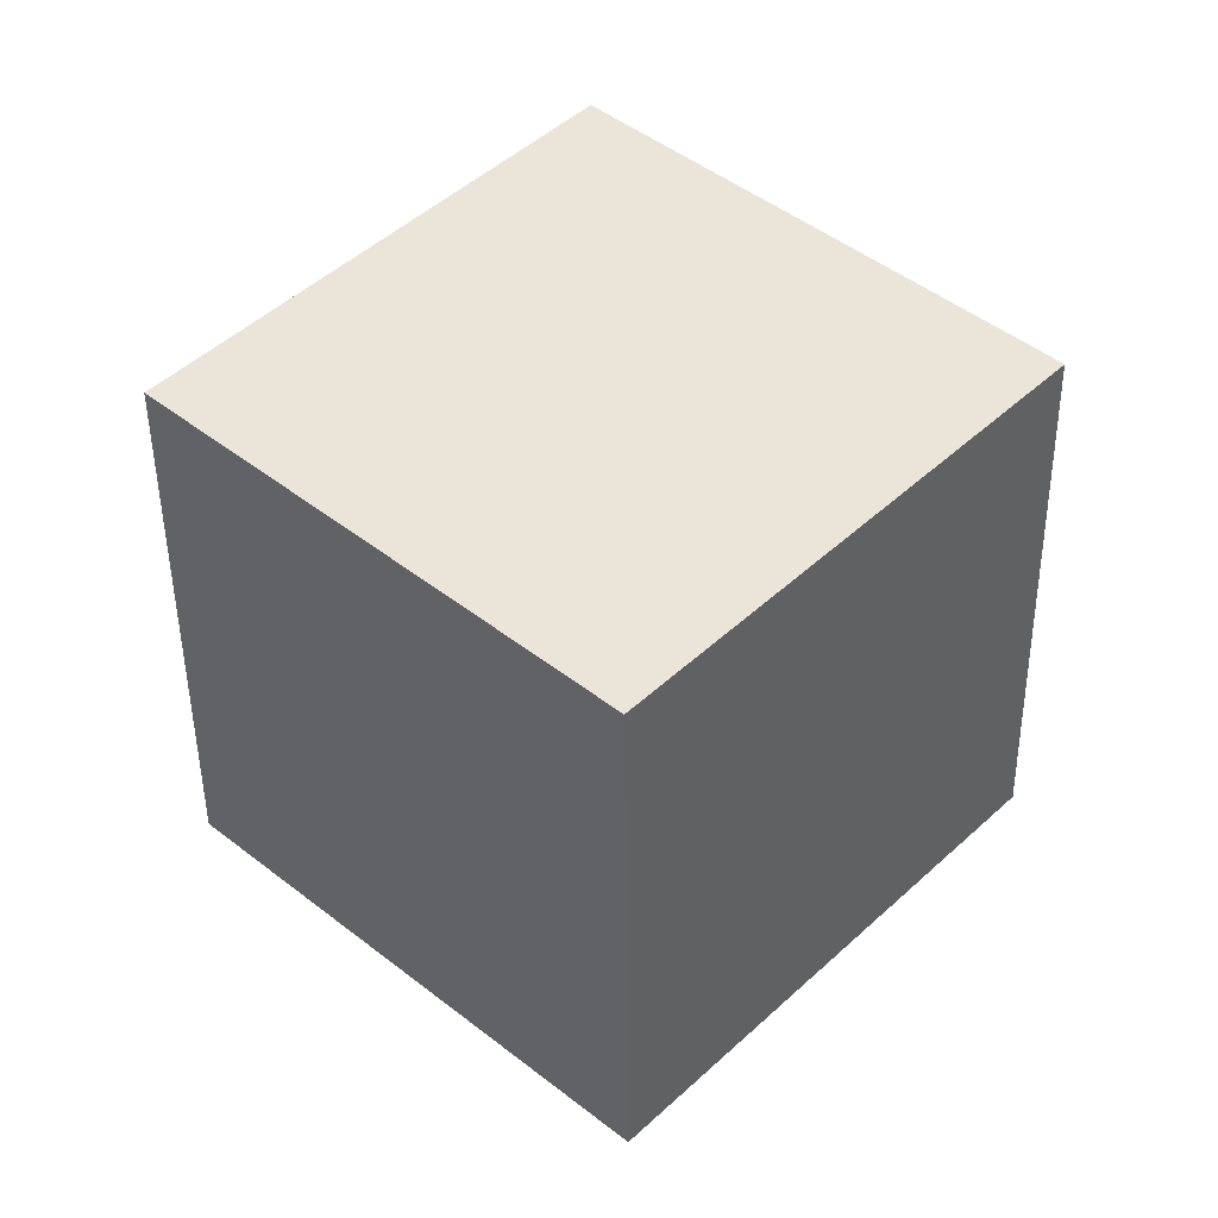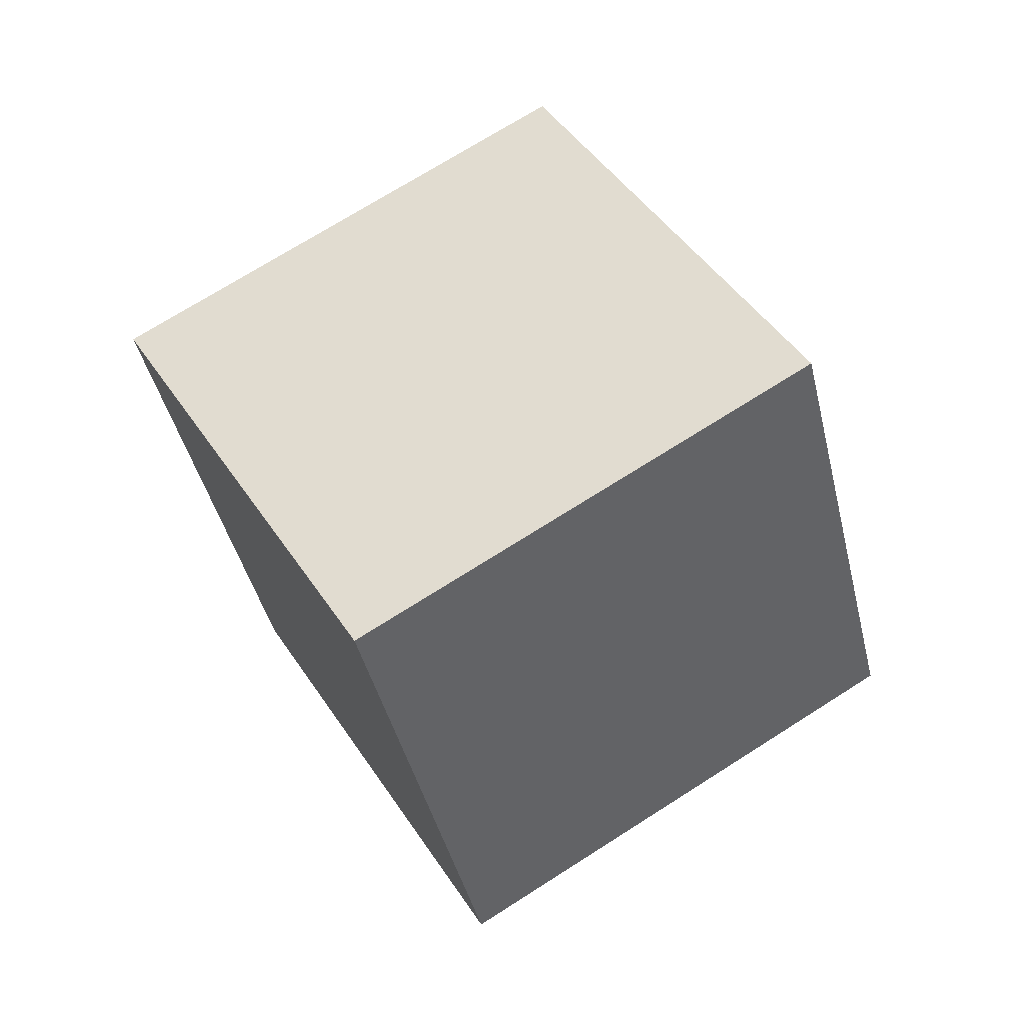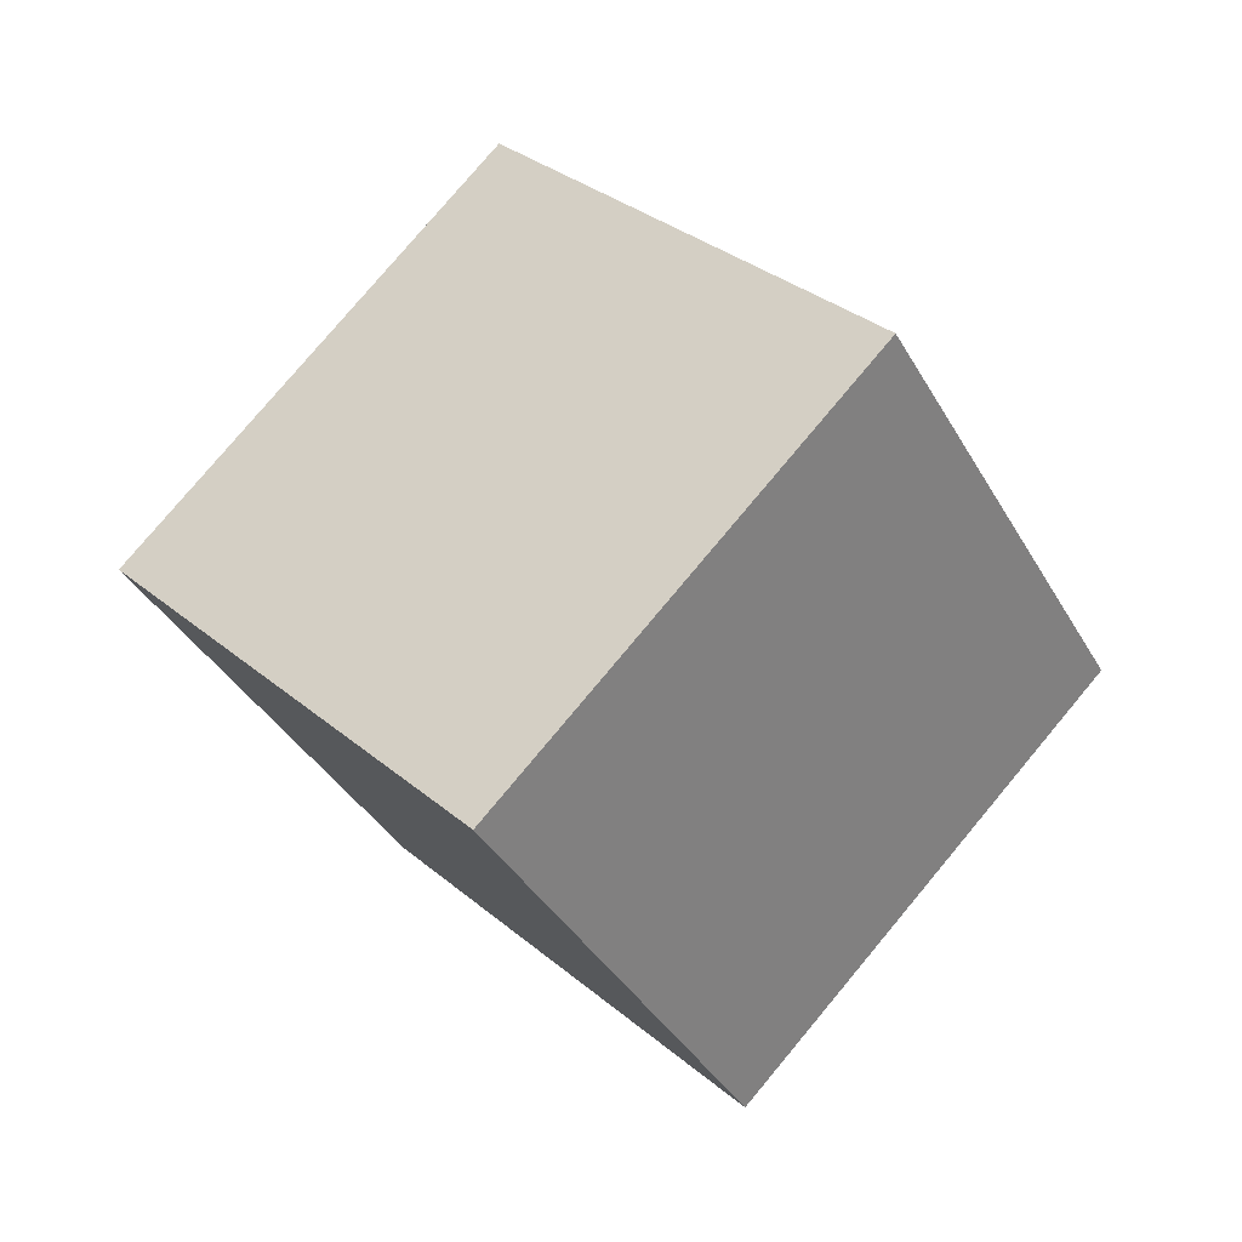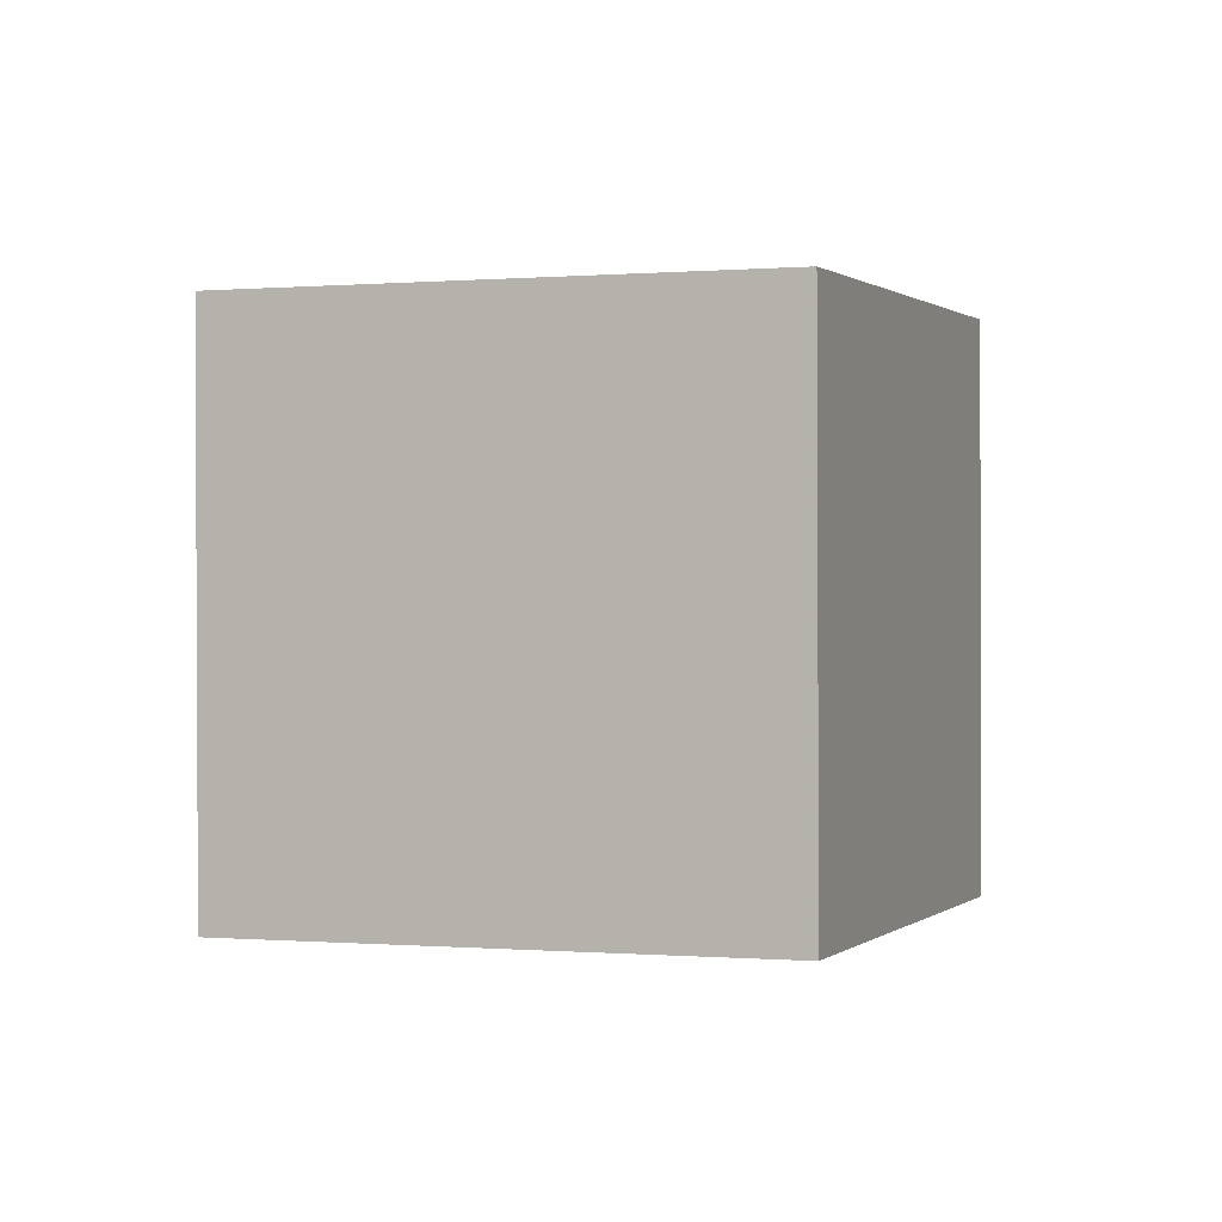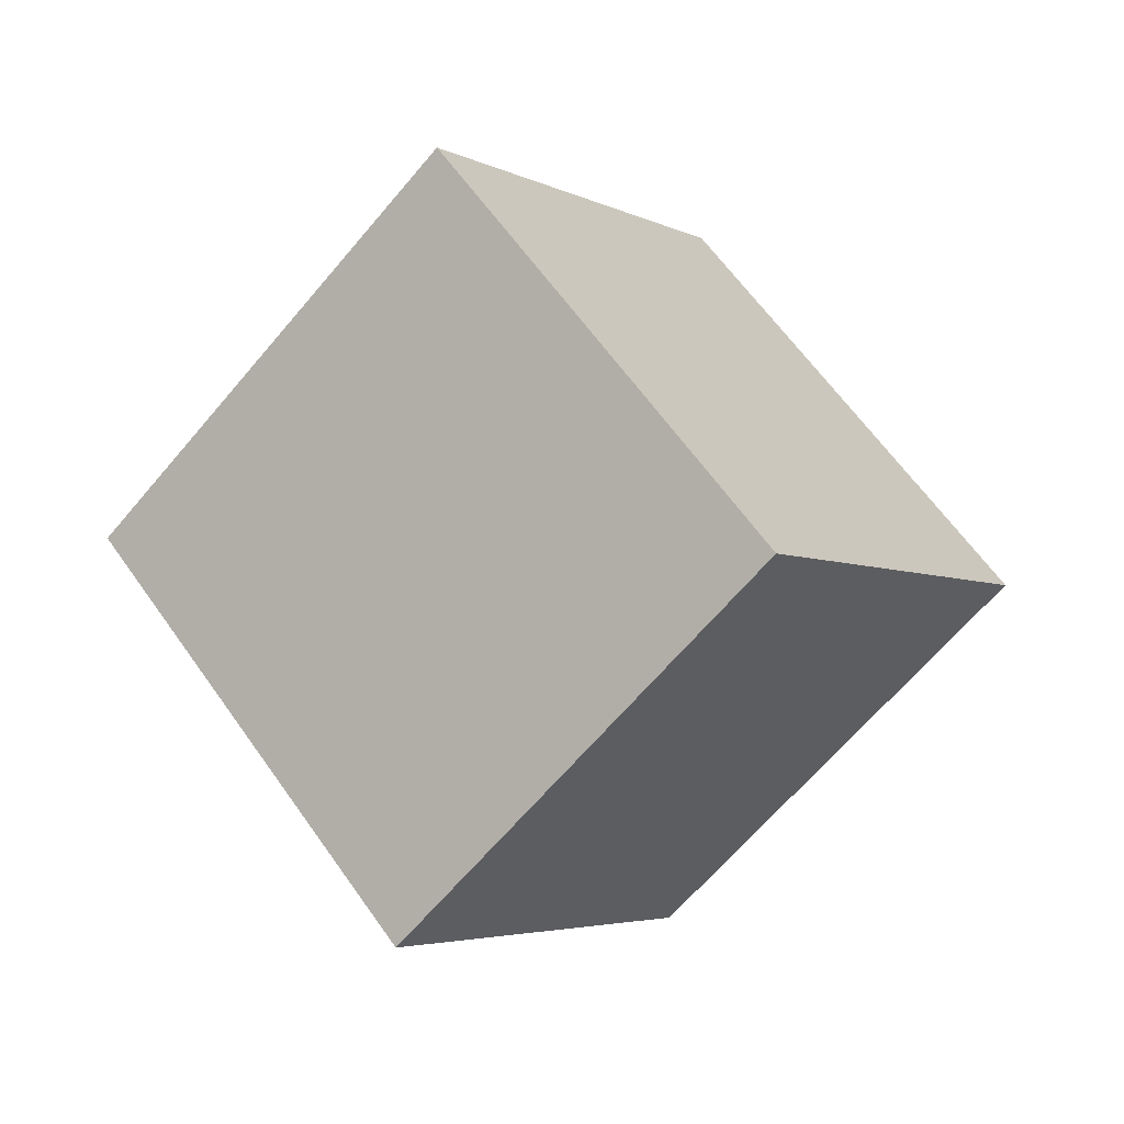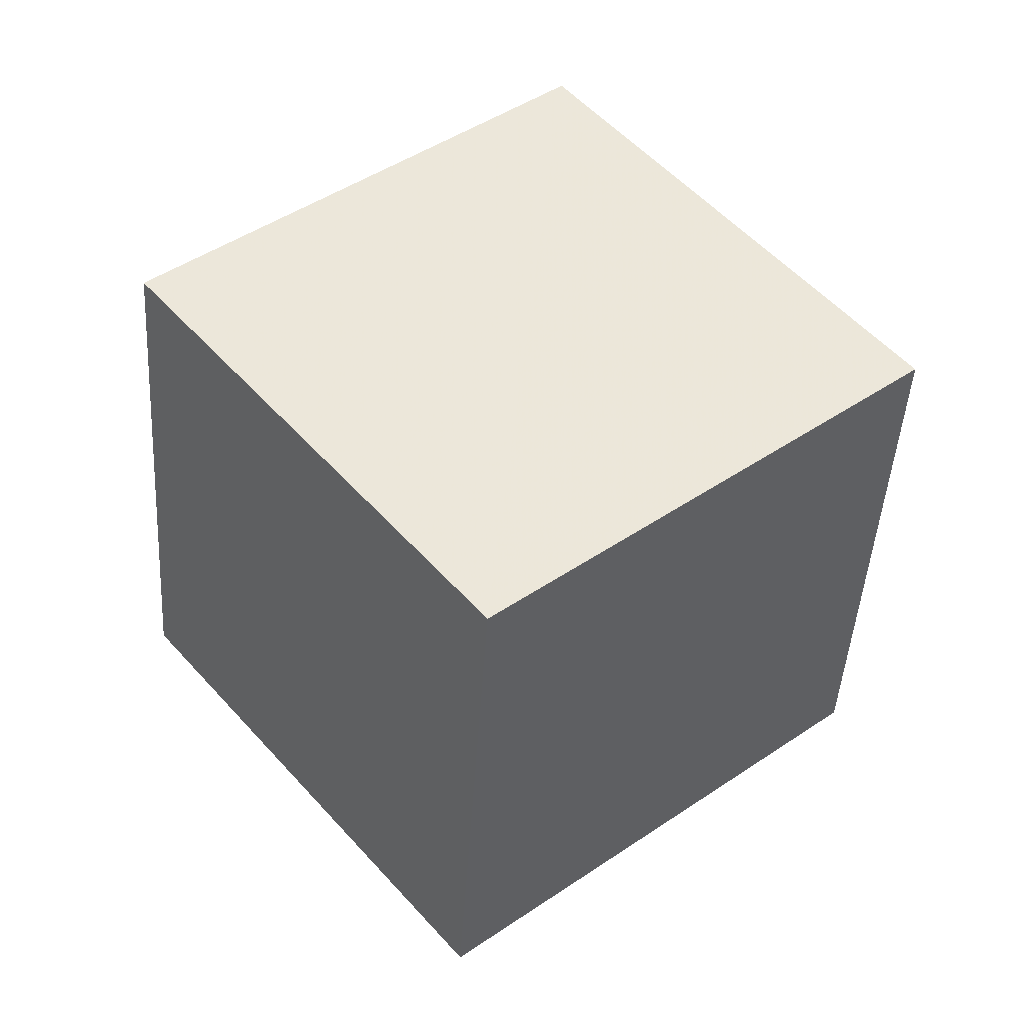
<metadata>
{"format":"obj","ext":"obj","renderer":"f3d","projection":"perspective","resolution":1024,"background":"white","views":[{"elev":72.0,"azim":10.4,"up":"+Z"},{"elev":11.5,"azim":140.6,"up":"+Y"},{"elev":-65.5,"azim":-157.0,"up":"+Y"},{"elev":72.1,"azim":-119.3,"up":"+Z"},{"elev":27.3,"azim":29.1,"up":"+Y"},{"elev":74.1,"azim":19.1,"up":"+Z"}]}
</metadata>
<code>
v  2.15  1.433  1.16
v  1.599  0.6656  1.488
v  1.507  1.111  2.379
v  2.059  1.879  2.051
v  1.321  1.895  0.8444
v  0.7694  1.127  1.172
v  0.6777  1.573  2.063
v  1.229  2.34  1.736
f 3 1 2
f 5 7 6
f 1 3 4
f 1 6 2
f 7 5 8
f 2 7 3
f 6 1 5
f 3 8 4
f 7 2 6
f 1 8 5
f 8 3 7
f 8 1 4

</code>
